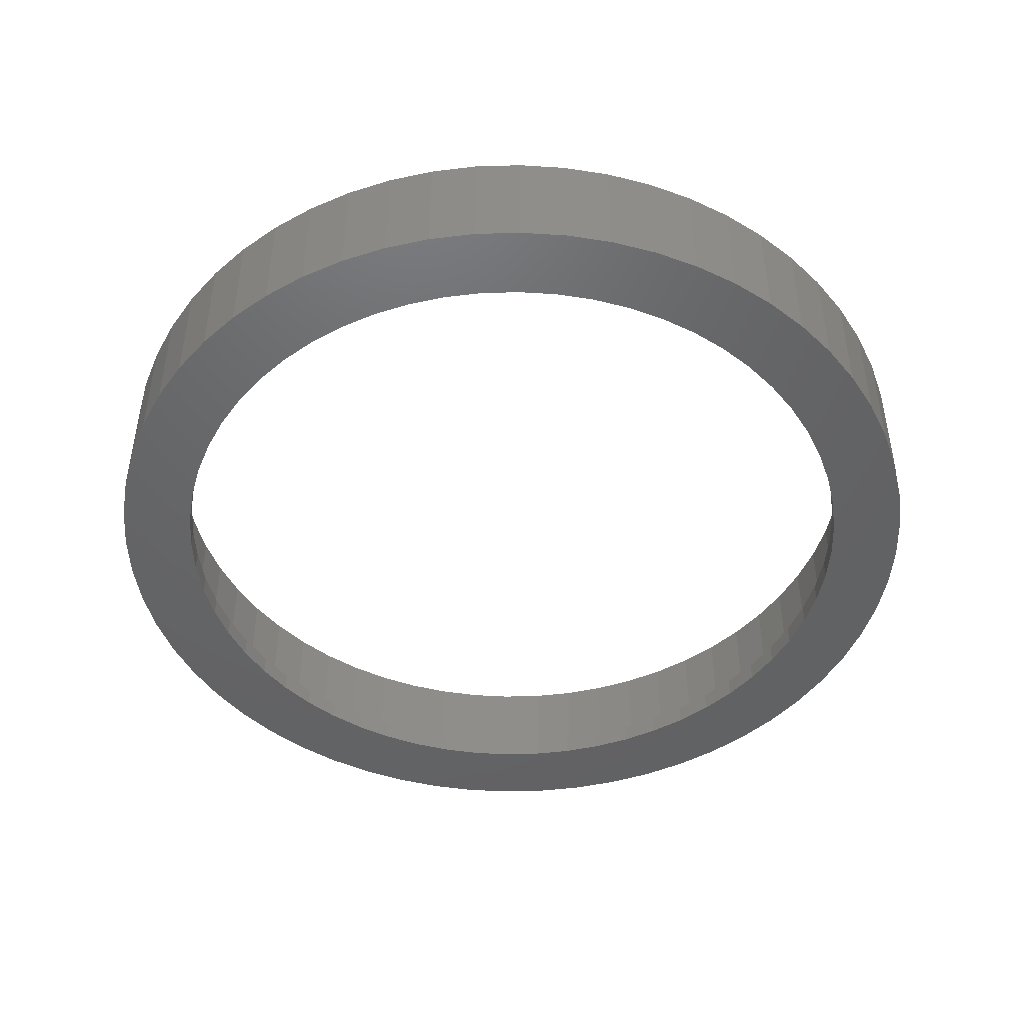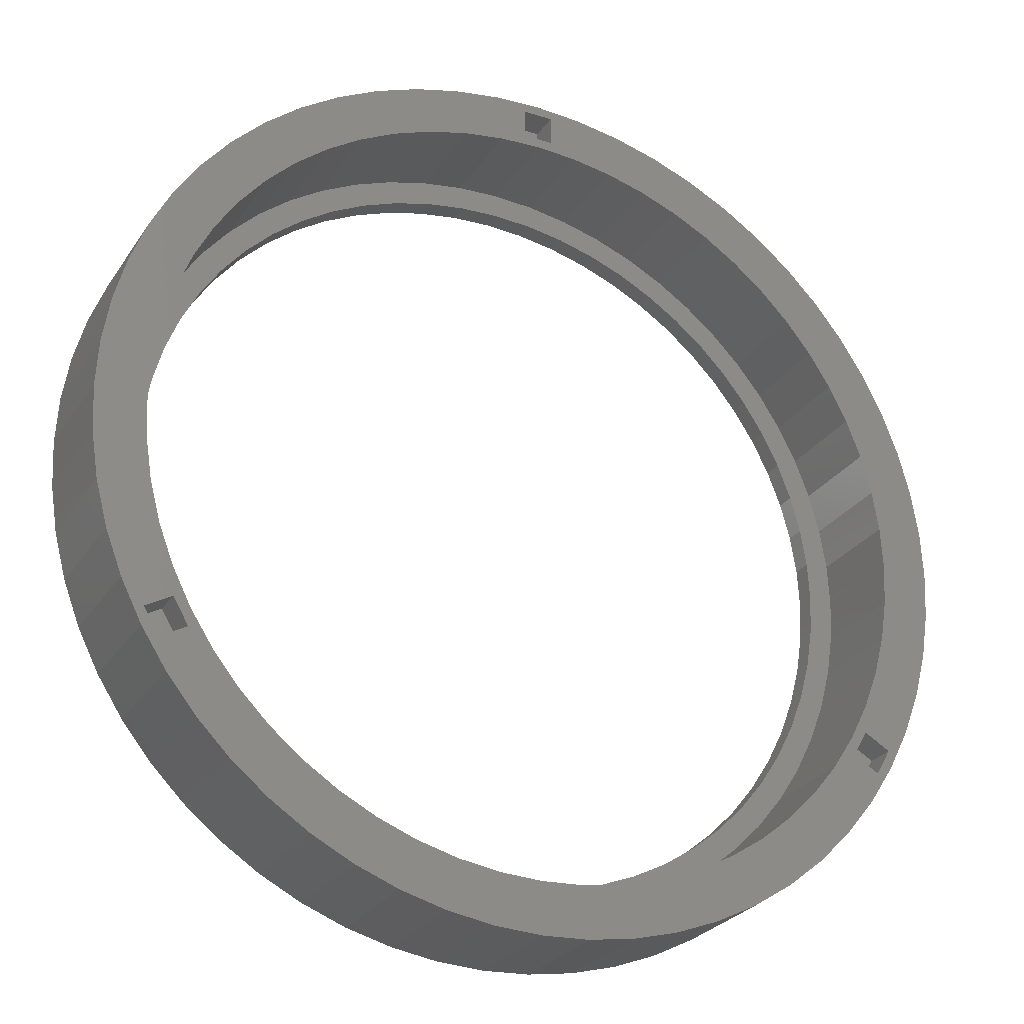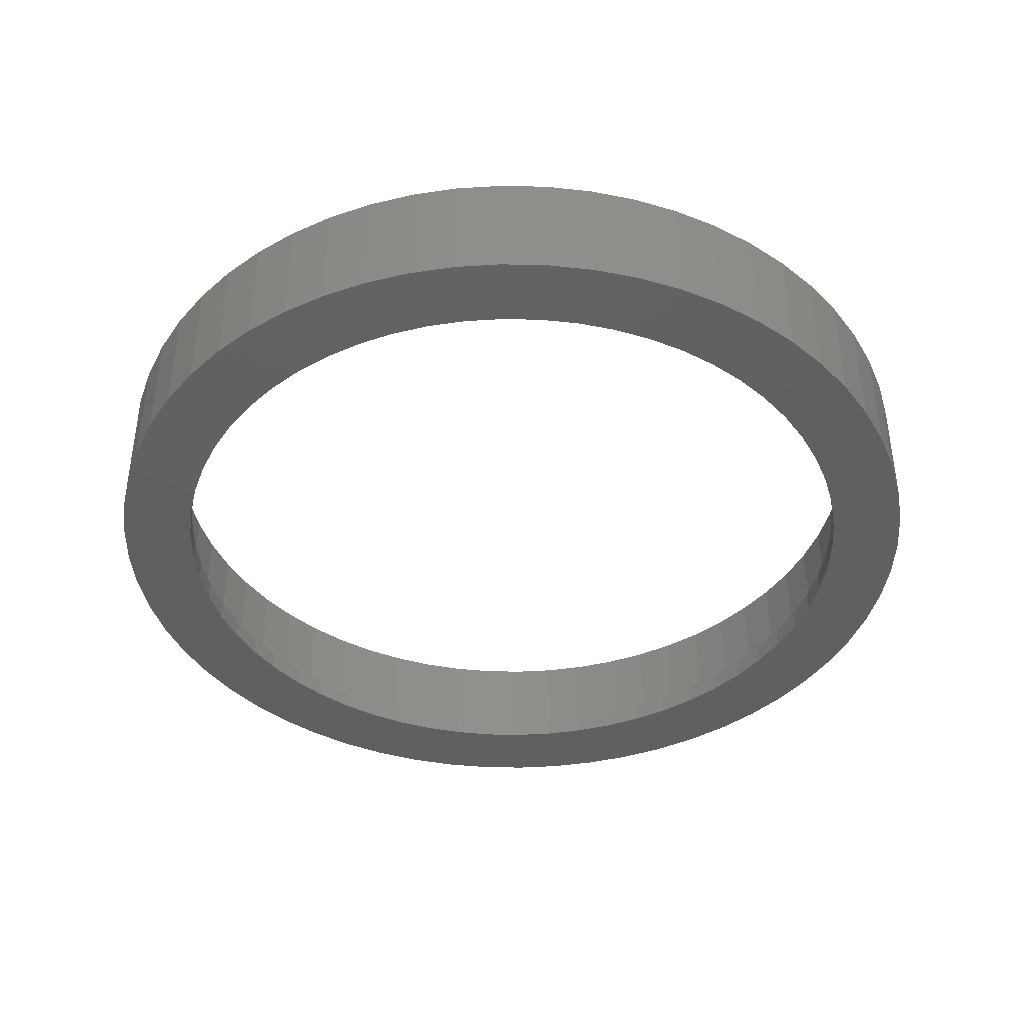
<metadata>
{"format":"stl","ext":"stl","renderer":"f3d","projection":"perspective","resolution":1024,"background":"white","views":[{"elev":-46.5,"azim":-43.1,"up":"+Z"},{"elev":-26.9,"azim":-26.4,"up":"+Y"},{"elev":-41.0,"azim":55.4,"up":"+Z"}]}
</metadata>
<code>
# stl→obj: 384 verts, 768 faces
v -1.5 40.5 12
v -1.5 43.5 9
v -1.5 43.5 12
v -1.5 40.5 9
v -34.21 -19.75 12
v -35.82 -18.95 12
v -34.32 -21.55 12
v -36.09 -16.07 12
v -40.65 -18.1 12
v -37.57 -12.21 12
v -42.32 -13.75 12
v -38.64 -8.213 12
v -38.42 -20.45 12
v -43.53 -9.252 12
v -39.28 -4.129 12
v -44.26 -4.652 12
v -39.5 0 12
v -38.64 8.213 12
v -43.53 9.252 12
v -39.28 4.129 12
v -38.54 -22.25 12
v -44.26 4.652 12
v -44.5 0 12
v 4.652 44.26 12
v 1.5 40.5 12
v 4.129 39.28 12
v 0 39.5 12
v -4.129 39.28 12
v 39.5 0 12
v 44.5 0 12
v 44.26 4.652 12
v 39.28 4.129 12
v 43.53 9.252 12
v 44.26 -4.652 12
v 38.64 8.213 12
v 42.32 13.75 12
v 39.28 -4.129 12
v 37.57 12.21 12
v 40.65 18.1 12
v 43.53 -9.252 12
v 38.64 -8.213 12
v 36.09 16.07 12
v 38.54 22.25 12
v 34.21 19.75 12
v 36 26.16 12
v 31.96 23.22 12
v 33.07 29.78 12
v 29.35 26.43 12
v 29.78 33.07 12
v 26.43 29.35 12
v 26.16 36 12
v 23.22 31.96 12
v 22.25 38.54 12
v 19.75 34.21 12
v 18.1 40.65 12
v 16.07 36.09 12
v 13.75 42.32 12
v 12.21 37.57 12
v 9.252 43.53 12
v 8.213 38.64 12
v 1.5 43.5 12
v 0 44.5 12
v -4.652 44.26 12
v -8.213 38.64 12
v -9.252 43.53 12
v -12.21 37.57 12
v -13.75 42.32 12
v -16.07 36.09 12
v -18.1 40.65 12
v -19.75 34.21 12
v -22.25 38.54 12
v -23.22 31.96 12
v -26.16 36 12
v -26.43 29.35 12
v -29.78 33.07 12
v -29.35 26.43 12
v -33.07 29.78 12
v -31.96 23.22 12
v -36 26.16 12
v -34.21 19.75 12
v -38.54 22.25 12
v -36.09 16.07 12
v -40.65 18.1 12
v -37.57 12.21 12
v -42.32 13.75 12
v 42.32 -13.75 12
v 37.57 -12.21 12
v 40.65 -18.1 12
v 38.42 -20.45 12
v 38.54 -22.25 12
v 36.09 -16.07 12
v 35.82 -18.95 12
v 34.21 -19.75 12
v 34.32 -21.55 12
v 36.92 -23.05 12
v 36 -26.16 12
v 31.96 -23.22 12
v 33.07 -29.78 12
v 29.35 -26.43 12
v 29.78 -33.07 12
v 26.43 -29.35 12
v 26.16 -36 12
v 23.22 -31.96 12
v 22.25 -38.54 12
v 19.75 -34.21 12
v 18.1 -40.65 12
v 16.07 -36.09 12
v 13.75 -42.32 12
v 12.21 -37.57 12
v 9.252 -43.53 12
v 8.213 -38.64 12
v 4.652 -44.26 12
v 4.129 -39.28 12
v 0 -39.5 12
v 0 -44.5 12
v -4.129 -39.28 12
v -4.652 -44.26 12
v -8.213 -38.64 12
v -9.252 -43.53 12
v -12.21 -37.57 12
v -13.75 -42.32 12
v -16.07 -36.09 12
v -18.1 -40.65 12
v -19.75 -34.21 12
v -22.25 -38.54 12
v -23.22 -31.96 12
v -26.16 -36 12
v -26.43 -29.35 12
v -29.78 -33.07 12
v -29.35 -26.43 12
v -33.07 -29.78 12
v -31.96 -23.22 12
v -36 -26.16 12
v -36.92 -23.05 12
v 1.5 40.5 9
v 1.5 43.5 9
v 35.82 -18.95 9
v 38.42 -20.45 9
v 36.92 -23.05 9
v 34.32 -21.55 9
v -38.42 -20.45 9
v -35.82 -18.95 9
v -34.32 -21.55 9
v -36.92 -23.05 9
v 42.32 13.75 0
v 43.53 9.252 0
v 44.26 4.652 0
v 44.5 0 0
v -44.5 0 0
v -44.26 4.652 0
v 4.652 44.26 0
v 0 44.5 0
v 29.78 33.07 0
v 33.07 29.78 0
v -26.16 36 0
v -29.78 33.07 0
v -9.252 43.53 0
v -13.75 42.32 0
v -36 -26.16 0
v -38.54 -22.25 0
v 40.65 18.1 0
v 18.1 40.65 0
v 13.75 42.32 0
v 9.252 43.53 0
v -38.54 22.25 0
v -36 26.16 0
v -33.07 29.78 0
v -4.652 44.26 0
v 40.65 -18.1 0
v 38.54 -22.25 0
v 9.252 -43.53 0
v 13.75 -42.32 0
v 33.07 -29.78 0
v 29.78 -33.07 0
v 43.53 -9.252 0
v 42.32 -13.75 0
v -18.1 -40.65 0
v -13.75 -42.32 0
v -26.16 -36 0
v -22.25 -38.54 0
v 37 0 2
v 39.5 0 2
v 39.28 4.129 2
v 36.8 3.868 2
v 38.64 8.213 2
v 39.28 -4.129 2
v 36.19 7.693 2
v 37.57 12.21 2
v 36.8 -3.868 2
v 38.64 -8.213 2
v 35.19 11.43 2
v 36.09 16.07 2
v 33.8 15.05 2
v 34.21 19.75 2
v 32.04 18.5 2
v 31.96 23.22 2
v 29.93 21.75 2
v 29.35 26.43 2
v 27.5 24.76 2
v 26.43 29.35 2
v 24.76 27.5 2
v 23.22 31.96 2
v 21.75 29.93 2
v 19.75 34.21 2
v 18.5 32.04 2
v 16.07 36.09 2
v 15.05 33.8 2
v 12.21 37.57 2
v 11.43 35.19 2
v 8.213 38.64 2
v 7.693 36.19 2
v 4.129 39.28 2
v 3.868 36.8 2
v 0 39.5 2
v 0 37 2
v -3.868 36.8 2
v -4.129 39.28 2
v -7.693 36.19 2
v -8.213 38.64 2
v -11.43 35.19 2
v -12.21 37.57 2
v -15.05 33.8 2
v -16.07 36.09 2
v -18.5 32.04 2
v -19.75 34.21 2
v -21.75 29.93 2
v -23.22 31.96 2
v -24.76 27.5 2
v -26.43 29.35 2
v -27.5 24.76 2
v -29.35 26.43 2
v -29.93 21.75 2
v -31.96 23.22 2
v -32.04 18.5 2
v -34.21 19.75 2
v -33.8 15.05 2
v -36.09 16.07 2
v -35.19 11.43 2
v -37.57 12.21 2
v -36.19 7.693 2
v -38.64 8.213 2
v -36.8 3.868 2
v 36.19 -7.693 2
v 37.57 -12.21 2
v 35.19 -11.43 2
v 36.09 -16.07 2
v 33.8 -15.05 2
v 34.21 -19.75 2
v 32.04 -18.5 2
v 31.96 -23.22 2
v 29.93 -21.75 2
v 29.35 -26.43 2
v 27.5 -24.76 2
v 26.43 -29.35 2
v 24.76 -27.5 2
v 23.22 -31.96 2
v 21.75 -29.93 2
v 19.75 -34.21 2
v 18.5 -32.04 2
v 16.07 -36.09 2
v 15.05 -33.8 2
v 12.21 -37.57 2
v 11.43 -35.19 2
v 8.213 -38.64 2
v 7.693 -36.19 2
v 4.129 -39.28 2
v 3.868 -36.8 2
v 0 -37 2
v 0 -39.5 2
v -3.868 -36.8 2
v -4.129 -39.28 2
v -7.693 -36.19 2
v -8.213 -38.64 2
v -11.43 -35.19 2
v -12.21 -37.57 2
v -15.05 -33.8 2
v -16.07 -36.09 2
v -18.5 -32.04 2
v -19.75 -34.21 2
v -21.75 -29.93 2
v -23.22 -31.96 2
v -24.76 -27.5 2
v -26.43 -29.35 2
v -27.5 -24.76 2
v -29.35 -26.43 2
v -29.93 -21.75 2
v -31.96 -23.22 2
v -32.04 -18.5 2
v -34.21 -19.75 2
v -33.8 -15.05 2
v -36.09 -16.07 2
v -35.19 -11.43 2
v -37.57 -12.21 2
v -36.19 -7.693 2
v -38.64 -8.213 2
v -36.8 -3.868 2
v -39.28 -4.129 2
v -37 0 2
v -39.28 4.129 2
v -39.5 0 2
v 38.54 22.25 0
v 36 26.16 0
v 26.16 36 0
v 22.25 38.54 0
v -40.65 18.1 0
v -43.53 9.252 0
v -42.32 13.75 0
v -18.1 40.65 0
v -22.25 38.54 0
v 0 -44.5 0
v 4.652 -44.26 0
v 18.1 -40.65 0
v 22.25 -38.54 0
v 26.16 -36 0
v 36 -26.16 0
v -9.252 -43.53 0
v -4.652 -44.26 0
v -29.78 -33.07 0
v -33.07 -29.78 0
v -40.65 -18.1 0
v -42.32 -13.75 0
v -43.53 -9.252 0
v -44.26 -4.652 0
v 44.26 -4.652 0
v 37 0 0
v 36.8 -3.868 0
v 36.19 -7.693 0
v 36.8 3.868 0
v 35.19 -11.43 0
v 33.8 -15.05 0
v 36.19 7.693 0
v 32.04 -18.5 0
v 29.93 -21.75 0
v 27.5 -24.76 0
v 24.76 -27.5 0
v 21.75 -29.93 0
v 18.5 -32.04 0
v 15.05 -33.8 0
v 11.43 -35.19 0
v 7.693 -36.19 0
v 3.868 -36.8 0
v 0 -37 0
v -3.868 -36.8 0
v -7.693 -36.19 0
v -11.43 -35.19 0
v -15.05 -33.8 0
v -18.5 -32.04 0
v -21.75 -29.93 0
v -24.76 -27.5 0
v -27.5 -24.76 0
v -29.93 -21.75 0
v -32.04 -18.5 0
v -33.8 -15.05 0
v -35.19 -11.43 0
v -36.19 -7.693 0
v 35.19 11.43 0
v 33.8 15.05 0
v 32.04 18.5 0
v 29.93 21.75 0
v 27.5 24.76 0
v 24.76 27.5 0
v 21.75 29.93 0
v 18.5 32.04 0
v 15.05 33.8 0
v 11.43 35.19 0
v 7.693 36.19 0
v 3.868 36.8 0
v 0 37 0
v -3.868 36.8 0
v -7.693 36.19 0
v -11.43 35.19 0
v -15.05 33.8 0
v -18.5 32.04 0
v -21.75 29.93 0
v -24.76 27.5 0
v -27.5 24.76 0
v -29.93 21.75 0
v -32.04 18.5 0
v -33.8 15.05 0
v -35.19 11.43 0
v -36.19 7.693 0
v -36.8 3.868 0
v -37 0 0
v -36.8 -3.868 0
f 1 2 3
f 2 1 4
f 5 6 7
f 8 6 5
f 9 8 10
f 8 9 6
f 11 10 12
f 6 9 13
f 14 12 15
f 16 15 17
f 18 19 20
f 13 9 21
f 22 20 19
f 10 11 9
f 20 22 17
f 12 14 11
f 23 17 22
f 15 16 14
f 17 23 16
f 24 25 26
f 25 27 26
f 1 27 25
f 27 1 28
f 29 30 31
f 32 31 33
f 30 29 34
f 35 33 36
f 37 34 29
f 38 36 39
f 34 37 40
f 41 40 37
f 31 32 29
f 33 35 32
f 42 39 43
f 36 38 35
f 39 42 38
f 44 43 45
f 43 44 42
f 46 45 47
f 45 46 44
f 48 47 49
f 47 48 46
f 49 50 48
f 51 50 49
f 51 52 50
f 53 52 51
f 53 54 52
f 55 54 53
f 55 56 54
f 57 56 55
f 57 58 56
f 59 58 57
f 59 60 58
f 24 60 59
f 24 26 60
f 25 24 61
f 62 61 24
f 62 3 61
f 63 1 3
f 63 3 62
f 1 63 28
f 63 64 28
f 65 64 63
f 65 66 64
f 67 66 65
f 67 68 66
f 69 68 67
f 69 70 68
f 71 70 69
f 71 72 70
f 73 72 71
f 73 74 72
f 75 74 73
f 74 75 76
f 77 76 75
f 76 77 78
f 79 78 77
f 78 79 80
f 81 80 79
f 80 81 82
f 83 82 81
f 82 83 84
f 85 84 83
f 84 85 18
f 19 18 85
f 40 41 86
f 87 86 41
f 86 87 88
f 88 89 90
f 91 88 87
f 92 88 91
f 88 92 89
f 93 92 91
f 92 93 94
f 95 90 89
f 95 96 90
f 94 96 95
f 97 96 94
f 97 94 93
f 96 97 98
f 99 98 97
f 98 99 100
f 101 100 99
f 101 102 100
f 103 102 101
f 103 104 102
f 105 104 103
f 105 106 104
f 107 106 105
f 107 108 106
f 109 108 107
f 109 110 108
f 111 110 109
f 111 112 110
f 113 112 111
f 114 112 113
f 114 115 112
f 116 115 114
f 116 117 115
f 118 117 116
f 118 119 117
f 120 119 118
f 120 121 119
f 122 121 120
f 122 123 121
f 124 123 122
f 124 125 123
f 126 125 124
f 126 127 125
f 128 127 126
f 129 128 130
f 128 129 127
f 131 130 132
f 130 131 129
f 7 132 5
f 133 132 7
f 132 133 131
f 134 133 7
f 21 134 13
f 134 21 133
f 135 61 136
f 61 135 25
f 2 61 3
f 61 2 136
f 2 135 136
f 135 2 4
f 135 1 25
f 1 135 4
f 137 89 92
f 89 137 138
f 139 94 95
f 94 139 140
f 137 139 138
f 139 137 140
f 139 89 138
f 89 139 95
f 94 137 92
f 137 94 140
f 141 6 13
f 6 141 142
f 143 134 7
f 134 143 144
f 143 6 142
f 6 143 7
f 142 144 143
f 144 142 141
f 134 141 13
f 141 134 144
f 33 145 36
f 145 33 146
f 30 147 31
f 147 30 148
f 149 22 150
f 22 149 23
f 151 62 24
f 62 151 152
f 47 153 49
f 153 47 154
f 155 75 73
f 75 155 156
f 157 67 65
f 67 157 158
f 159 21 160
f 21 159 133
f 36 161 39
f 161 36 145
f 162 57 55
f 57 162 163
f 163 59 57
f 59 163 164
f 165 79 166
f 79 165 81
f 166 77 167
f 77 166 79
f 152 63 62
f 63 152 168
f 90 169 88
f 169 90 170
f 171 108 110
f 108 171 172
f 100 173 98
f 173 100 174
f 86 175 40
f 175 86 176
f 177 121 123
f 121 177 178
f 179 125 127
f 125 179 180
f 181 182 183
f 184 183 185
f 182 181 186
f 187 185 188
f 189 186 181
f 186 189 190
f 183 184 181
f 185 187 184
f 191 188 192
f 188 191 187
f 193 192 194
f 192 193 191
f 194 195 193
f 196 195 194
f 196 197 195
f 198 197 196
f 198 199 197
f 200 199 198
f 200 201 199
f 202 201 200
f 202 203 201
f 204 203 202
f 204 205 203
f 206 205 204
f 206 207 205
f 208 207 206
f 208 209 207
f 210 209 208
f 210 211 209
f 212 211 210
f 212 213 211
f 214 213 212
f 214 215 213
f 214 216 215
f 217 216 214
f 217 218 216
f 219 218 217
f 219 220 218
f 221 220 219
f 221 222 220
f 223 222 221
f 223 224 222
f 225 224 223
f 225 226 224
f 227 226 225
f 227 228 226
f 229 228 227
f 229 230 228
f 231 230 229
f 231 232 230
f 233 232 231
f 233 234 232
f 235 234 233
f 234 235 236
f 237 236 235
f 236 237 238
f 239 238 237
f 238 239 240
f 240 241 242
f 241 240 239
f 243 190 189
f 190 243 244
f 245 244 243
f 244 245 246
f 247 246 245
f 246 247 248
f 249 248 247
f 249 250 248
f 251 250 249
f 251 252 250
f 253 252 251
f 253 254 252
f 255 254 253
f 255 256 254
f 257 256 255
f 257 258 256
f 259 258 257
f 259 260 258
f 261 260 259
f 261 262 260
f 263 262 261
f 263 264 262
f 265 264 263
f 265 266 264
f 267 266 265
f 268 266 267
f 268 269 266
f 270 269 268
f 270 271 269
f 272 271 270
f 272 273 271
f 274 273 272
f 274 275 273
f 276 275 274
f 276 277 275
f 278 277 276
f 278 279 277
f 280 279 278
f 280 281 279
f 282 281 280
f 282 283 281
f 284 283 282
f 284 285 283
f 286 285 284
f 286 287 285
f 288 287 286
f 289 288 290
f 288 289 287
f 291 290 292
f 290 291 289
f 293 292 294
f 295 294 296
f 292 293 291
f 297 296 298
f 299 242 241
f 242 299 298
f 294 295 293
f 300 298 299
f 296 297 295
f 298 300 297
f 31 146 33
f 146 31 147
f 39 301 43
f 301 39 161
f 43 302 45
f 302 43 301
f 153 51 49
f 51 153 303
f 303 53 51
f 53 303 304
f 305 81 165
f 81 305 83
f 306 85 307
f 85 306 19
f 308 71 69
f 71 308 309
f 168 65 63
f 65 168 157
f 310 112 115
f 112 310 311
f 311 110 112
f 110 311 171
f 312 104 106
f 104 312 313
f 314 100 102
f 100 314 174
f 313 102 104
f 102 313 314
f 98 315 96
f 315 98 173
f 96 170 90
f 170 96 315
f 316 117 119
f 117 316 317
f 318 131 319
f 131 318 129
f 180 123 125
f 123 180 177
f 317 115 117
f 115 317 310
f 318 127 129
f 127 318 179
f 319 133 159
f 133 319 131
f 320 11 321
f 11 320 9
f 321 14 322
f 14 321 11
f 323 23 149
f 23 323 16
f 45 154 47
f 154 45 302
f 164 24 59
f 24 164 151
f 304 55 53
f 55 304 162
f 167 75 156
f 75 167 77
f 150 19 306
f 19 150 22
f 307 83 305
f 83 307 85
f 309 73 71
f 73 309 155
f 158 69 67
f 69 158 308
f 172 106 108
f 106 172 312
f 88 176 86
f 176 88 169
f 40 324 34
f 324 40 175
f 34 148 30
f 148 34 324
f 178 119 121
f 119 178 316
f 160 9 320
f 9 160 21
f 322 16 323
f 16 322 14
f 182 32 183
f 32 182 29
f 17 299 20
f 299 17 300
f 214 26 27
f 26 214 212
f 269 116 114
f 116 269 271
f 198 50 200
f 50 198 48
f 229 72 74
f 72 229 227
f 223 66 68
f 66 223 221
f 188 42 192
f 42 188 38
f 206 54 56
f 54 206 204
f 204 52 54
f 52 204 202
f 82 235 80
f 235 82 237
f 219 28 64
f 28 219 217
f 246 87 244
f 87 246 91
f 244 41 190
f 41 244 87
f 185 38 188
f 38 185 35
f 183 35 185
f 35 183 32
f 194 46 196
f 46 194 44
f 196 48 198
f 48 196 46
f 192 44 194
f 44 192 42
f 210 58 60
f 58 210 208
f 208 56 58
f 56 208 206
f 212 60 26
f 60 212 210
f 202 50 52
f 50 202 200
f 18 239 84
f 239 18 241
f 78 231 76
f 231 78 233
f 76 229 74
f 229 76 231
f 80 233 78
f 233 80 235
f 84 237 82
f 237 84 239
f 20 241 18
f 241 20 299
f 225 68 70
f 68 225 223
f 227 70 72
f 70 227 225
f 221 64 66
f 64 221 219
f 217 27 28
f 27 217 214
f 186 29 182
f 29 186 37
f 266 114 113
f 114 266 269
f 262 111 109
f 111 262 264
f 254 103 101
f 103 254 256
f 258 107 105
f 107 258 260
f 252 97 250
f 97 252 99
f 248 91 246
f 91 248 93
f 128 285 130
f 285 128 283
f 279 126 124
f 126 279 281
f 275 122 120
f 122 275 277
f 271 118 116
f 118 271 273
f 5 291 8
f 291 5 289
f 130 287 132
f 287 130 285
f 10 295 12
f 295 10 293
f 15 300 17
f 300 15 297
f 264 113 111
f 113 264 266
f 260 109 107
f 109 260 262
f 254 99 252
f 99 254 101
f 256 105 103
f 105 256 258
f 250 93 248
f 93 250 97
f 190 37 186
f 37 190 41
f 281 128 126
f 128 281 283
f 277 124 122
f 124 277 279
f 273 120 118
f 120 273 275
f 132 289 5
f 289 132 287
f 8 293 10
f 293 8 291
f 12 297 15
f 297 12 295
f 325 148 324
f 326 324 175
f 148 325 147
f 327 175 176
f 328 147 325
f 329 176 169
f 147 328 146
f 330 169 170
f 331 146 328
f 146 331 145
f 324 326 325
f 175 327 326
f 332 170 315
f 176 329 327
f 169 330 329
f 333 315 173
f 170 332 330
f 315 333 332
f 334 173 174
f 173 334 333
f 335 174 314
f 174 335 334
f 336 314 313
f 314 336 335
f 313 337 336
f 312 337 313
f 312 338 337
f 172 338 312
f 172 339 338
f 171 339 172
f 171 340 339
f 311 340 171
f 311 341 340
f 310 341 311
f 310 342 341
f 310 343 342
f 317 343 310
f 317 344 343
f 316 344 317
f 316 345 344
f 178 345 316
f 178 346 345
f 177 346 178
f 177 347 346
f 180 347 177
f 347 180 348
f 179 348 180
f 348 179 349
f 318 349 179
f 349 318 350
f 319 350 318
f 350 319 351
f 159 351 319
f 351 159 352
f 160 352 159
f 352 160 353
f 320 353 160
f 353 320 354
f 321 354 320
f 354 321 355
f 356 145 331
f 145 356 161
f 357 161 356
f 161 357 301
f 358 301 357
f 301 358 302
f 359 302 358
f 302 359 154
f 360 154 359
f 154 360 153
f 361 153 360
f 153 361 303
f 362 303 361
f 303 362 304
f 363 304 362
f 363 162 304
f 364 162 363
f 364 163 162
f 365 163 364
f 365 164 163
f 366 164 365
f 366 151 164
f 367 151 366
f 368 151 367
f 368 152 151
f 369 152 368
f 369 168 152
f 370 168 369
f 370 157 168
f 371 157 370
f 371 158 157
f 372 158 371
f 372 308 158
f 373 308 372
f 309 373 374
f 373 309 308
f 155 374 375
f 374 155 309
f 156 375 376
f 375 156 155
f 167 376 377
f 166 377 378
f 376 167 156
f 165 378 379
f 305 379 380
f 377 166 167
f 307 380 381
f 306 381 382
f 150 382 383
f 322 355 321
f 378 165 166
f 355 322 384
f 379 305 165
f 323 384 322
f 380 307 305
f 384 323 383
f 381 306 307
f 149 383 323
f 382 150 306
f 383 149 150
f 325 184 328
f 184 325 181
f 298 382 242
f 382 298 383
f 368 213 215
f 213 368 367
f 360 201 361
f 201 360 199
f 375 226 228
f 226 375 374
f 372 220 222
f 220 372 371
f 292 355 294
f 355 292 354
f 356 193 357
f 193 356 191
f 364 205 207
f 205 364 363
f 363 203 205
f 203 363 362
f 234 377 232
f 377 234 378
f 232 376 230
f 376 232 377
f 374 224 226
f 224 374 373
f 370 216 218
f 216 370 369
f 332 247 330
f 247 332 249
f 339 265 263
f 265 339 340
f 335 253 334
f 253 335 255
f 329 243 327
f 243 329 245
f 345 276 274
f 276 345 346
f 284 351 286
f 351 284 350
f 331 191 356
f 191 331 187
f 328 187 331
f 187 328 184
f 358 197 359
f 197 358 195
f 359 199 360
f 199 359 197
f 357 195 358
f 195 357 193
f 366 209 211
f 209 366 365
f 365 207 209
f 207 365 364
f 367 211 213
f 211 367 366
f 362 201 203
f 201 362 361
f 240 380 238
f 380 240 381
f 230 375 228
f 375 230 376
f 236 378 234
f 378 236 379
f 238 379 236
f 379 238 380
f 242 381 240
f 381 242 382
f 373 222 224
f 222 373 372
f 371 218 220
f 218 371 370
f 369 215 216
f 215 369 368
f 341 268 267
f 268 341 342
f 337 261 259
f 261 337 338
f 335 257 255
f 257 335 336
f 334 251 333
f 251 334 253
f 333 249 332
f 249 333 251
f 282 350 284
f 350 282 349
f 348 282 280
f 282 348 349
f 347 280 278
f 280 347 348
f 343 272 270
f 272 343 344
f 288 353 290
f 353 288 352
f 296 383 298
f 383 296 384
f 340 267 265
f 267 340 341
f 338 263 261
f 263 338 339
f 336 259 257
f 259 336 337
f 330 245 329
f 245 330 247
f 327 189 326
f 189 327 243
f 326 181 325
f 181 326 189
f 346 278 276
f 278 346 347
f 344 274 272
f 274 344 345
f 342 270 268
f 270 342 343
f 286 352 288
f 352 286 351
f 290 354 292
f 354 290 353
f 294 384 296
f 384 294 355

</code>
